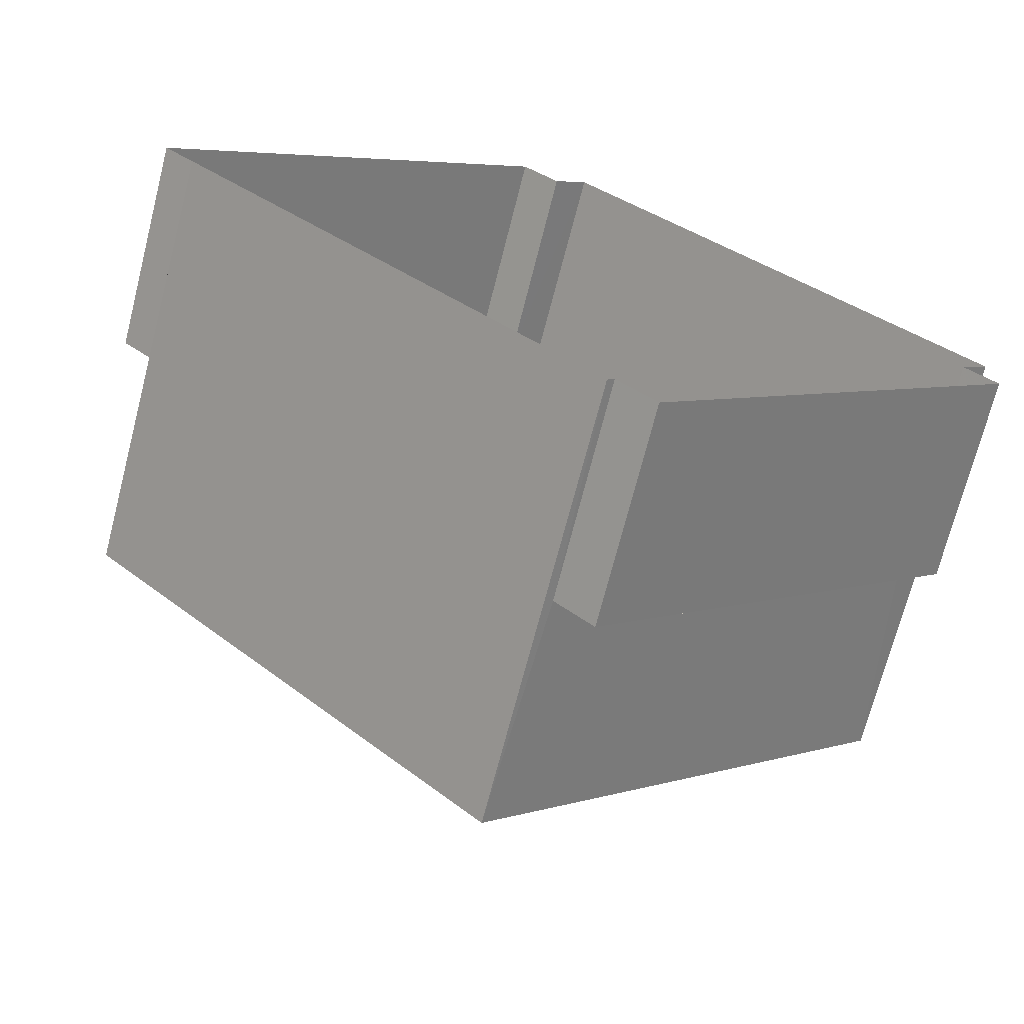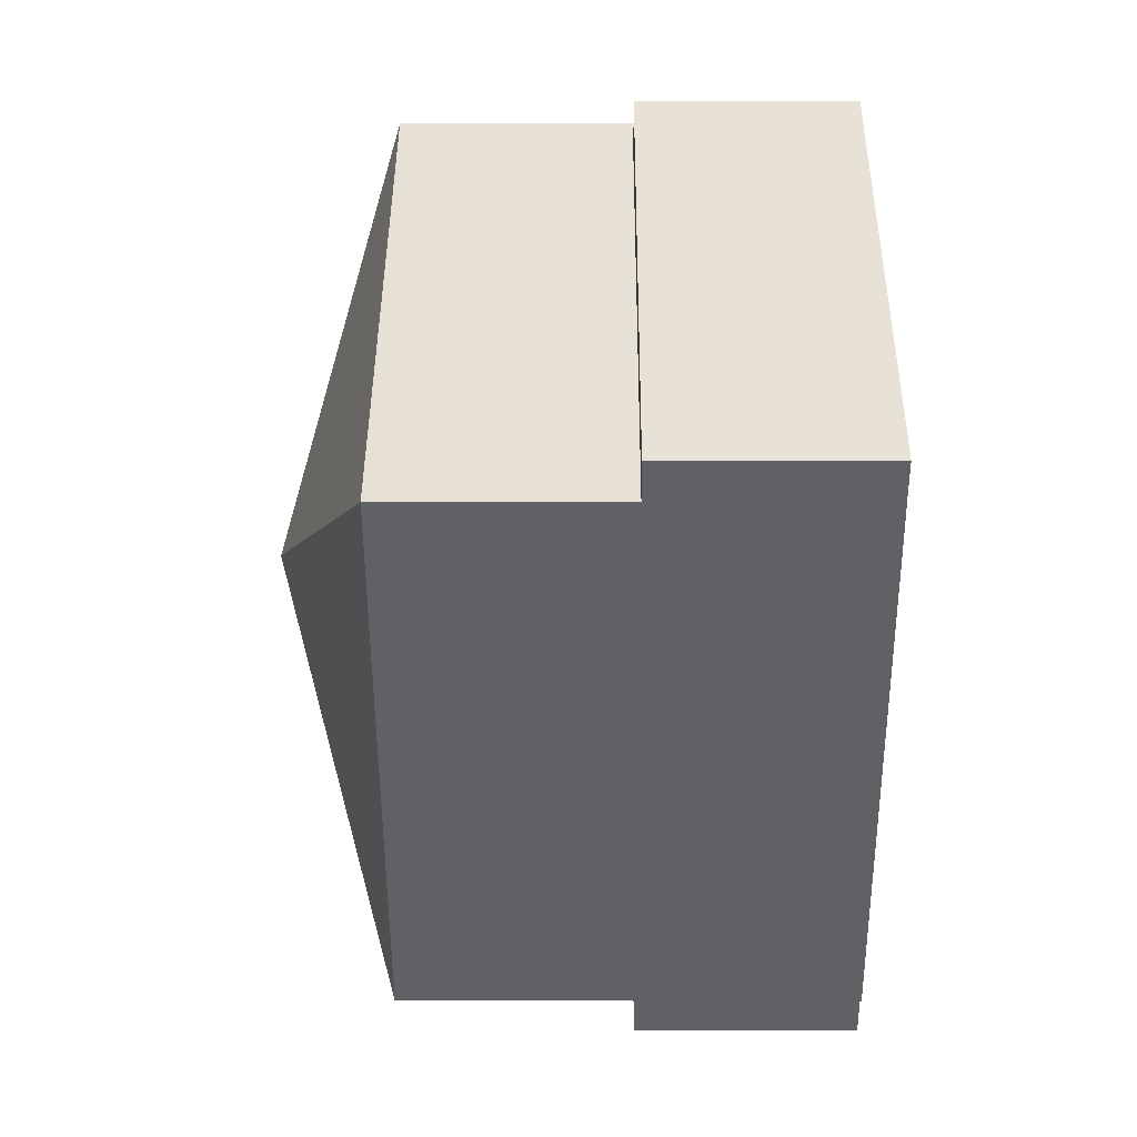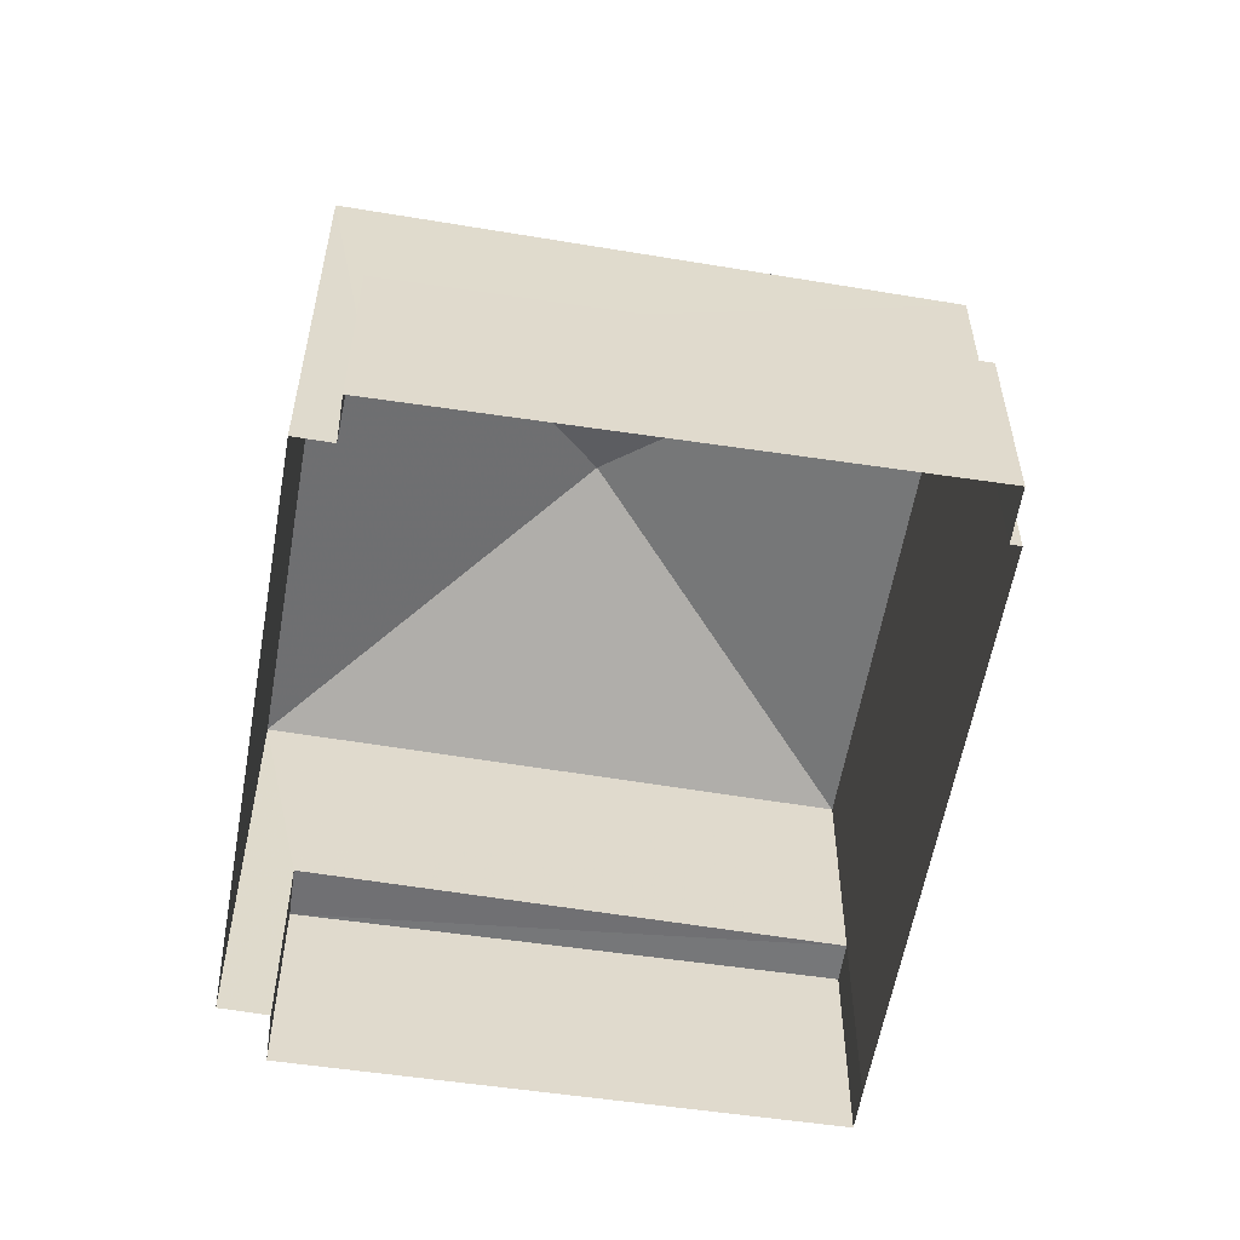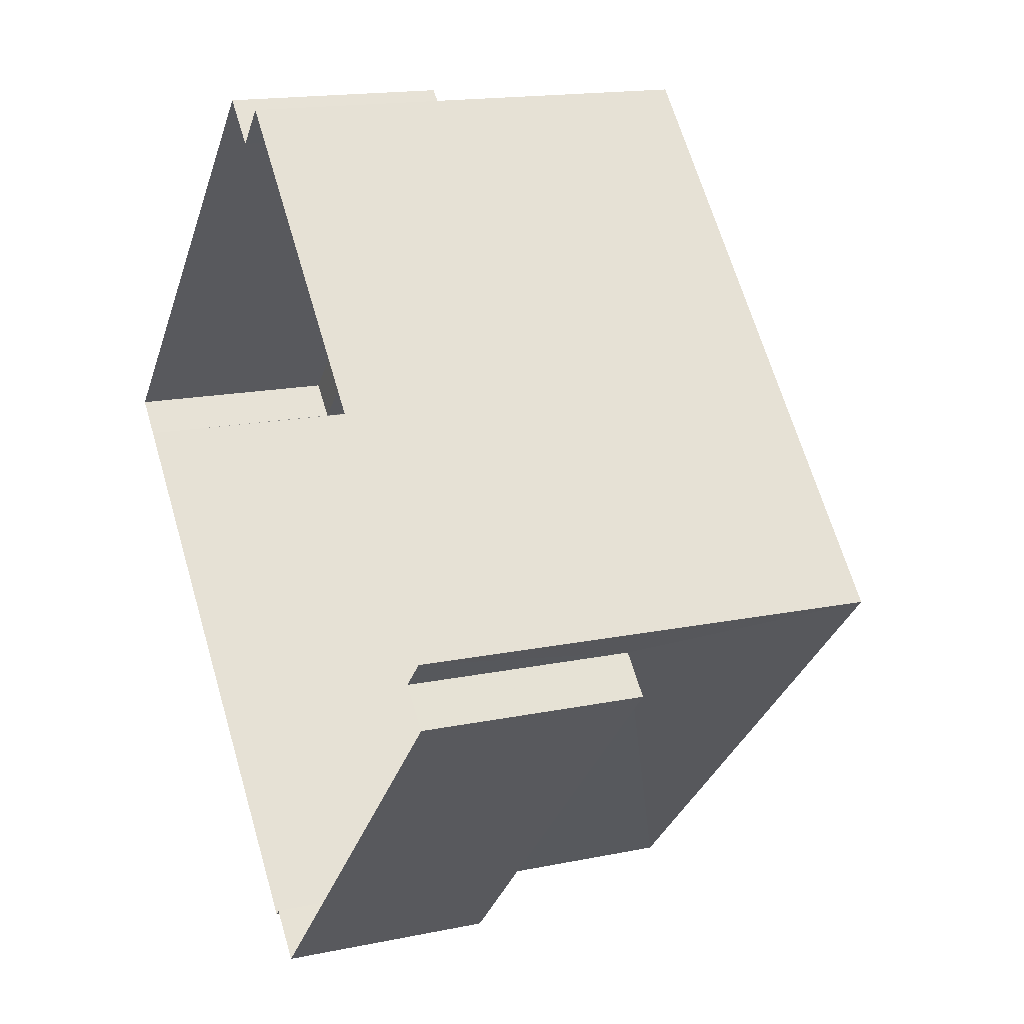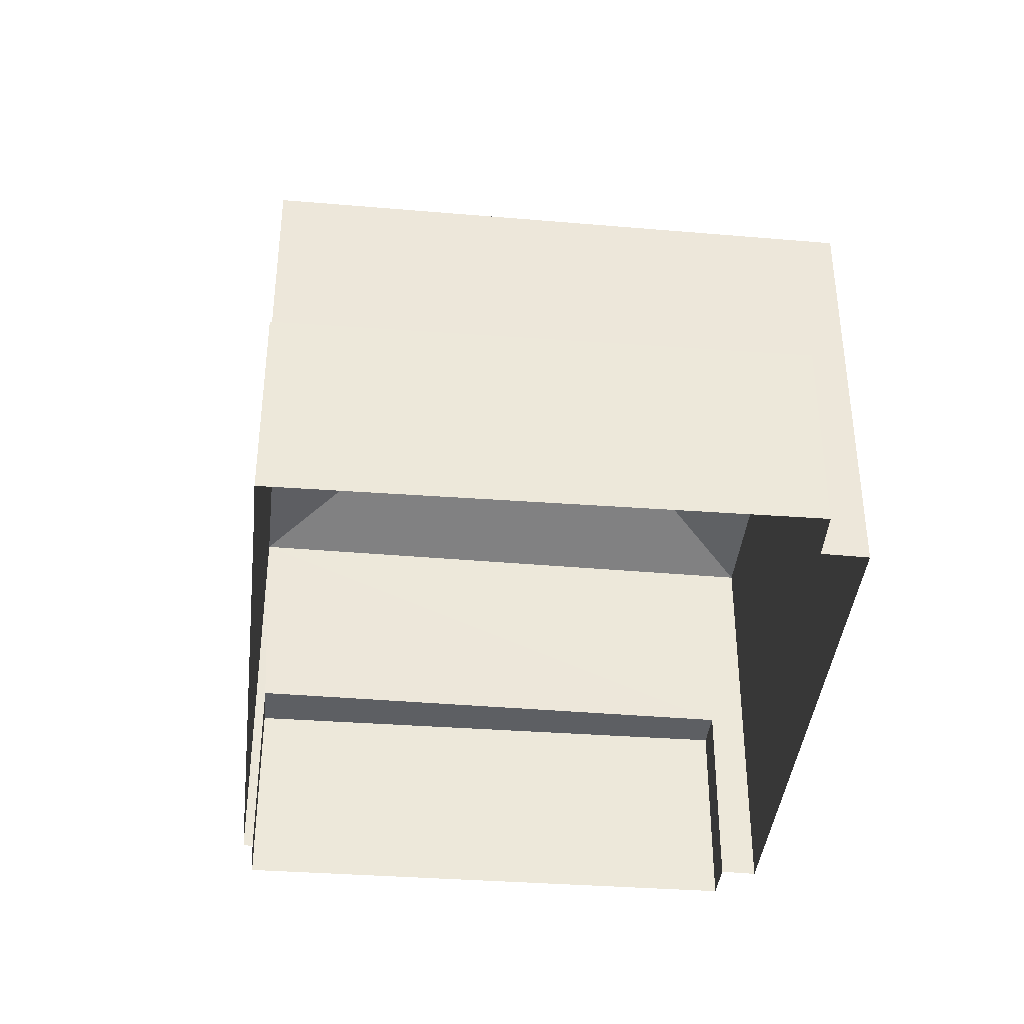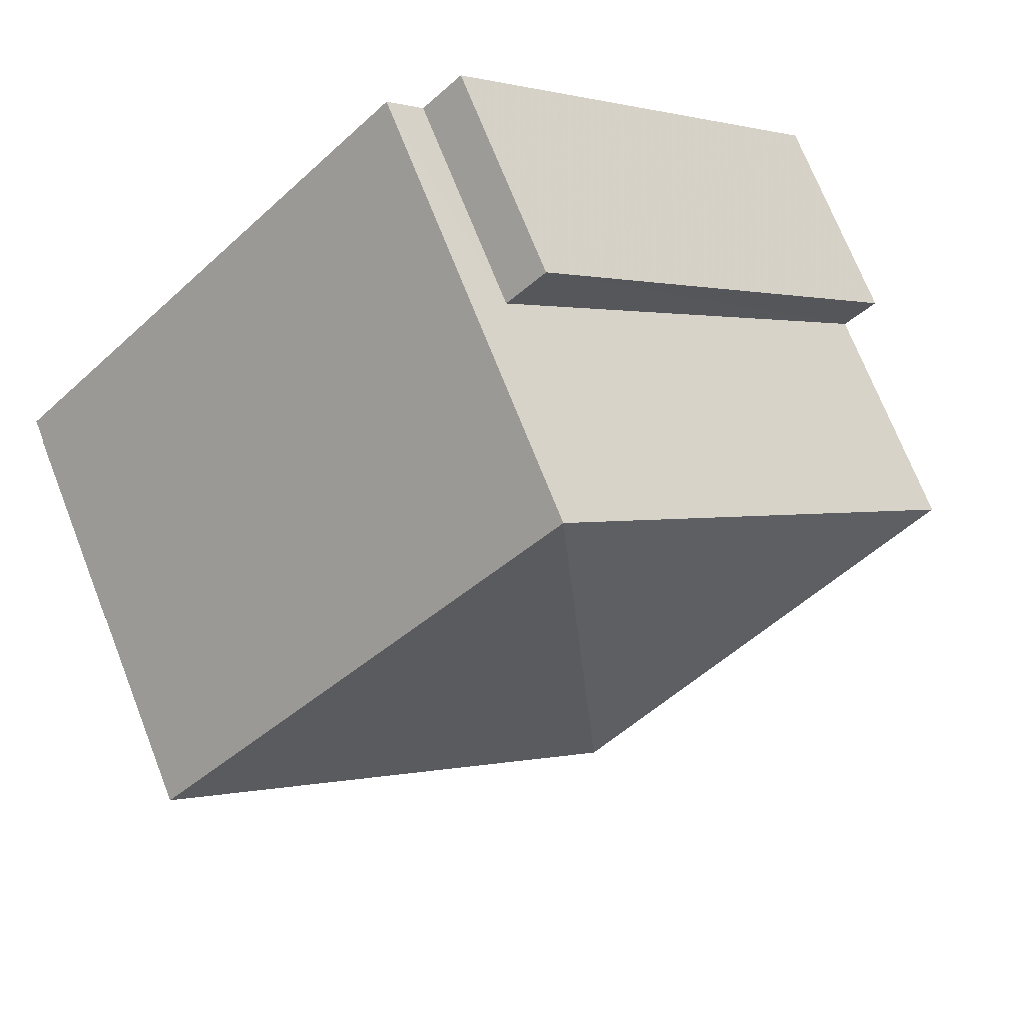
<metadata>
{"format":"obj","ext":"obj","renderer":"f3d","projection":"perspective","resolution":1024,"background":"white","views":[{"elev":-70.8,"azim":165.3,"up":"+Y"},{"elev":-5.1,"azim":90.5,"up":"+Y"},{"elev":-57.3,"azim":-54.4,"up":"+Z"},{"elev":16.2,"azim":-113.4,"up":"+Y"},{"elev":-39.7,"azim":129.3,"up":"+Z"},{"elev":71.3,"azim":-21.4,"up":"+Y"}]}
</metadata>
<code>
v -2.239e+05 -1.272e+05 17.4
v -2.238e+05 -1.272e+05 17.4
v -2.238e+05 -1.273e+05 17.4
v -2.239e+05 -1.273e+05 17.4
v -2.239e+05 -1.273e+05 17.4
v -2.239e+05 -1.273e+05 17.4
v -2.239e+05 -1.273e+05 17.4
v -2.239e+05 -1.273e+05 17.4
v -2.239e+05 -1.272e+05 17.4
v -2.239e+05 -1.272e+05 17.4
v -2.239e+05 -1.273e+05 17.4
v -2.238e+05 -1.273e+05 20.54
v -2.238e+05 -1.272e+05 20.54
v -2.239e+05 -1.272e+05 20.54
v -2.239e+05 -1.272e+05 20.54
v -2.239e+05 -1.273e+05 23.86
v -2.239e+05 -1.273e+05 25.51
v -2.239e+05 -1.272e+05 23.86
v -2.239e+05 -1.273e+05 23.86
v -2.238e+05 -1.273e+05 23.86
v -2.239e+05 -1.273e+05 20.54
v -2.239e+05 -1.273e+05 20.54
v -2.239e+05 -1.273e+05 20.54
v -2.239e+05 -1.273e+05 20.54
f 1 2 3
f 3 4 5
f 6 5 7
f 6 7 8
f 9 10 6
f 1 3 10
f 11 9 6
f 3 5 10
f 10 5 6
f 12 13 14
f 15 12 14
f 16 17 18
f 19 17 16
f 18 17 20
f 21 22 23
f 24 21 23
f 20 17 19
f 23 8 7
f 23 22 8
f 3 19 4
f 3 20 19
f 3 2 13
f 12 3 13
f 18 9 11
f 16 18 11
f 21 8 22
f 21 6 8
f 14 2 1
f 14 13 2
f 5 4 24
f 4 19 24
f 6 21 11
f 21 19 16
f 24 19 21
f 11 21 16
f 10 14 1
f 10 15 14
f 3 12 20
f 18 20 15
f 10 9 15
f 9 18 15
f 15 20 12
f 5 23 7
f 5 24 23

</code>
